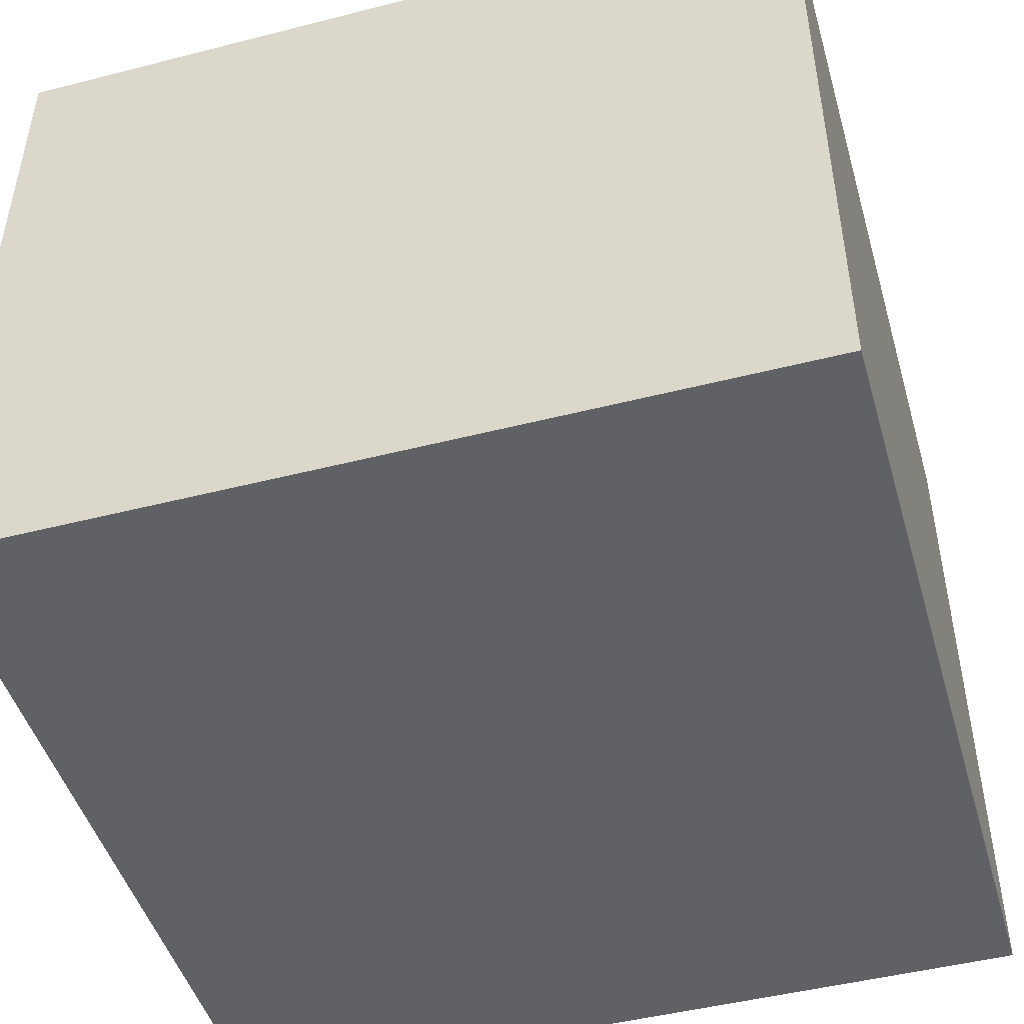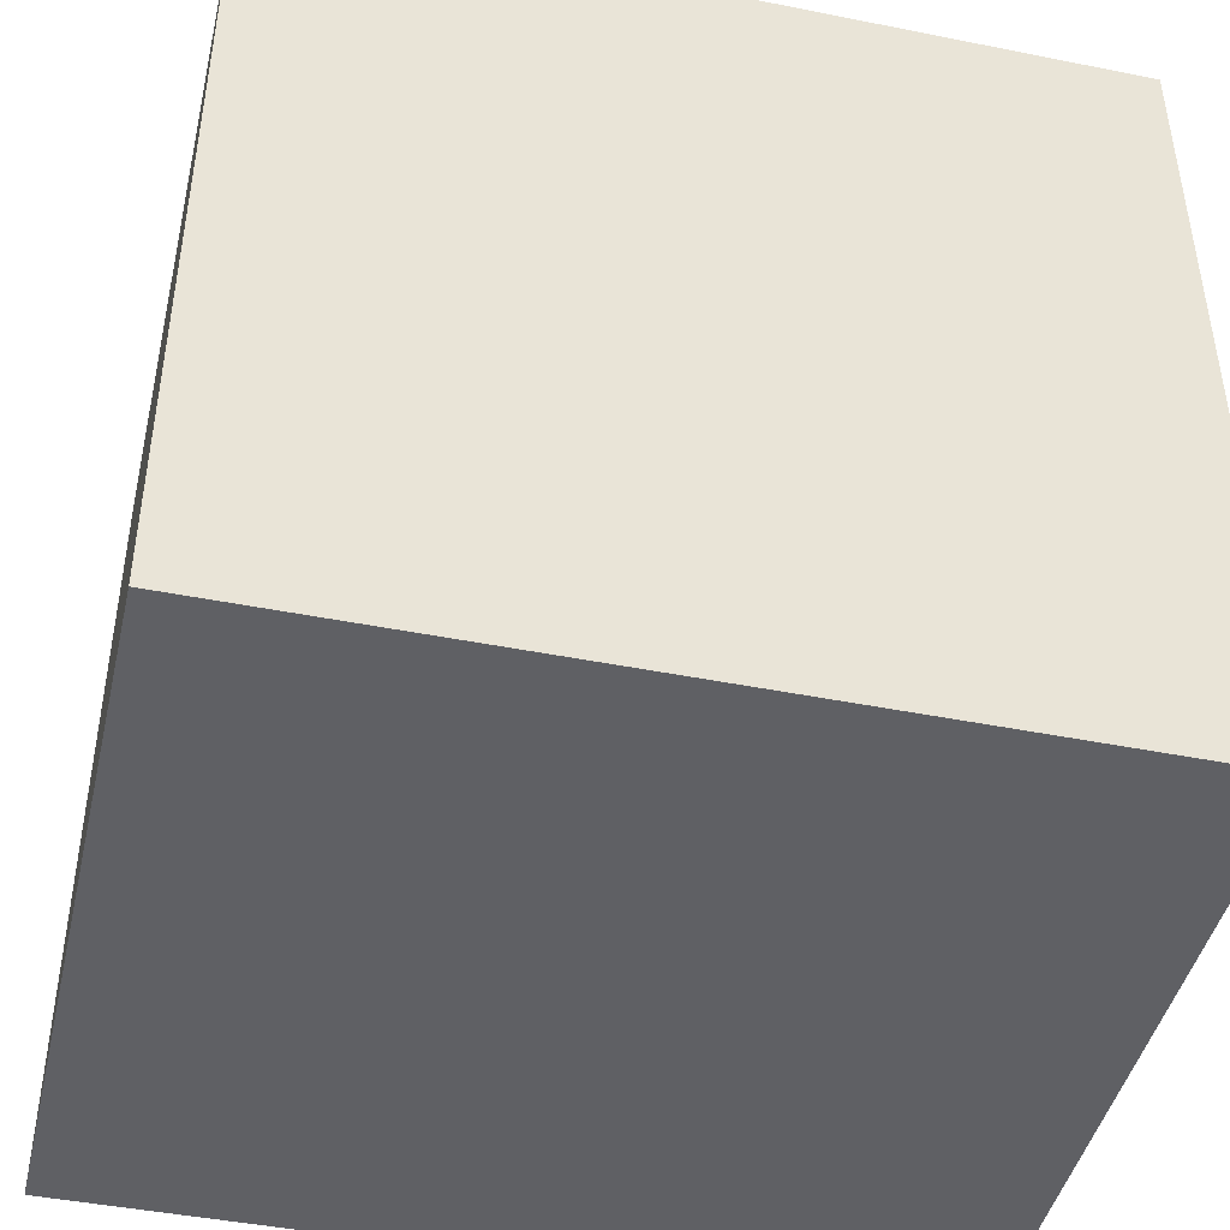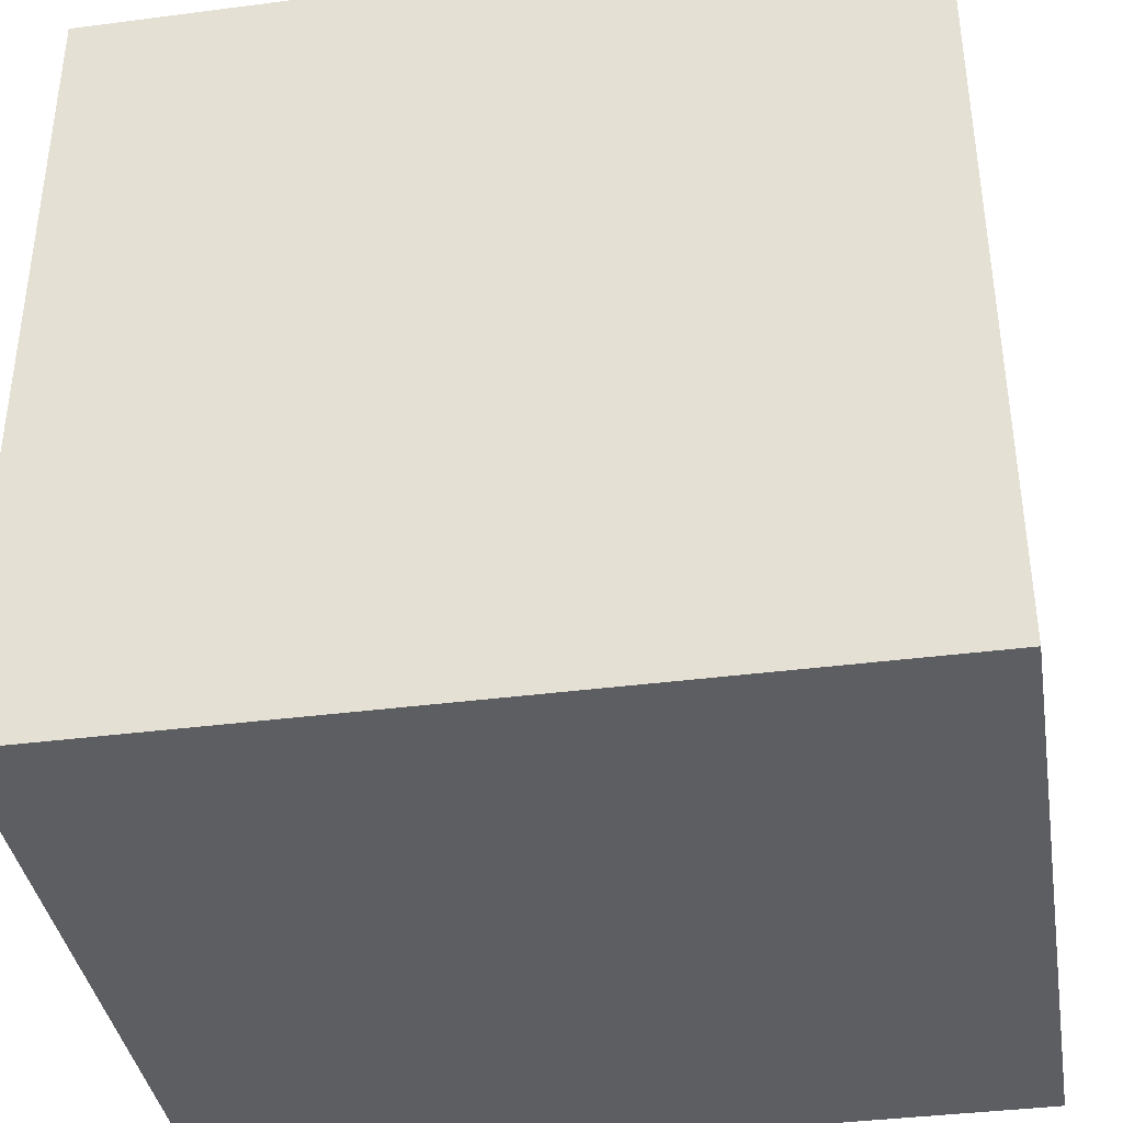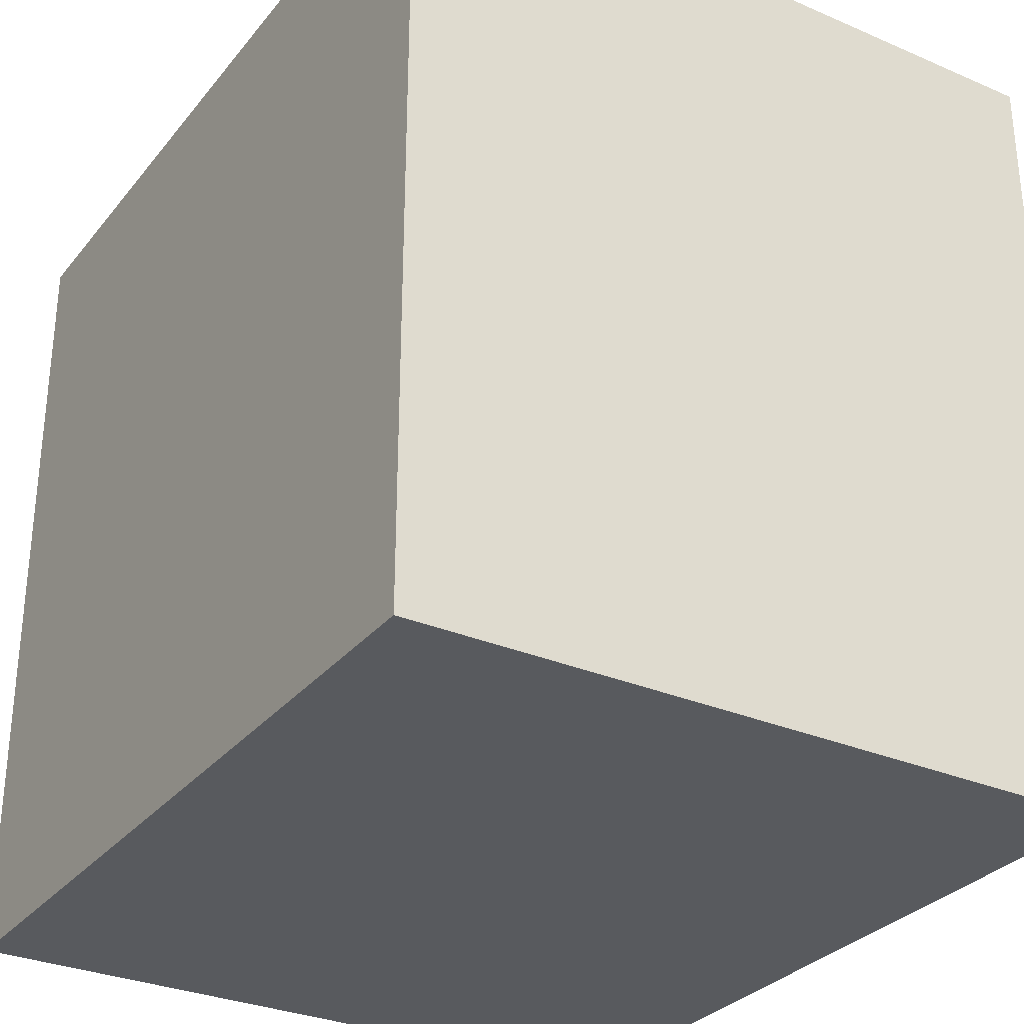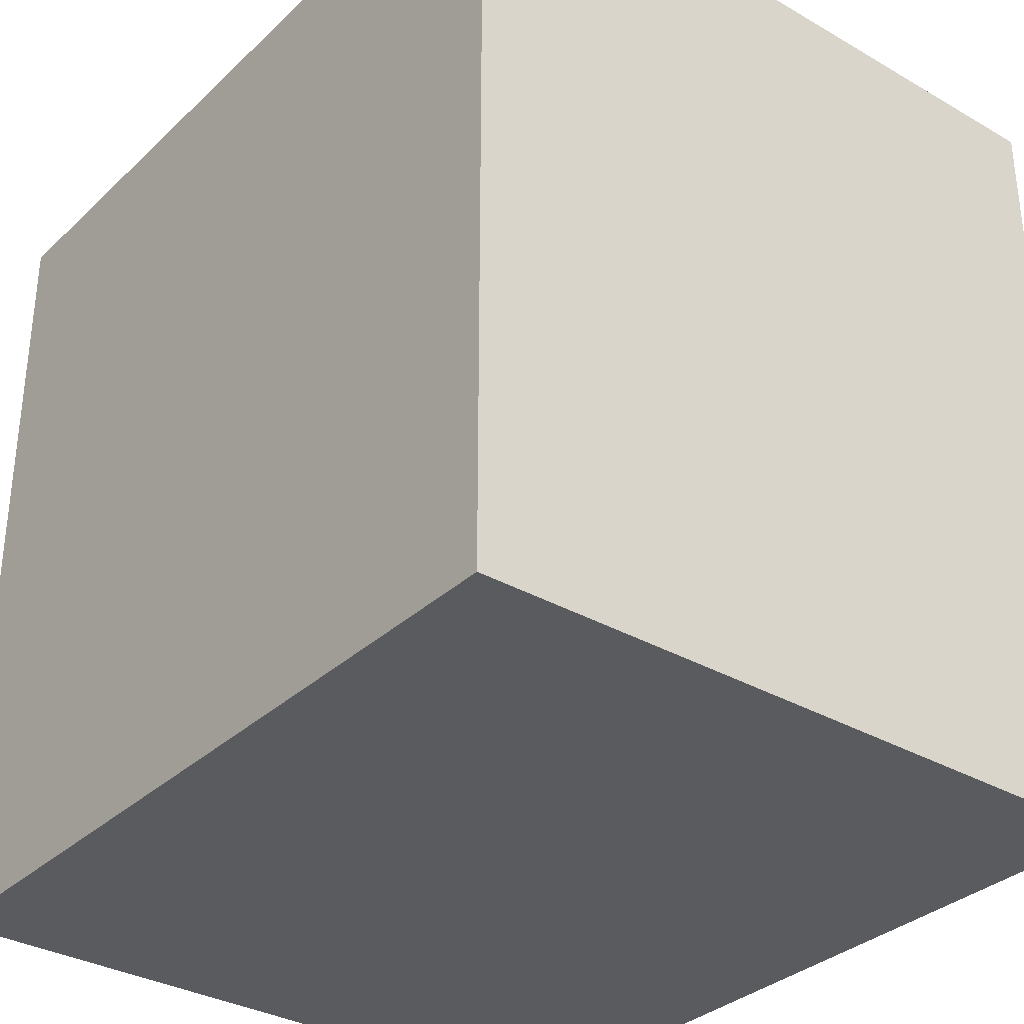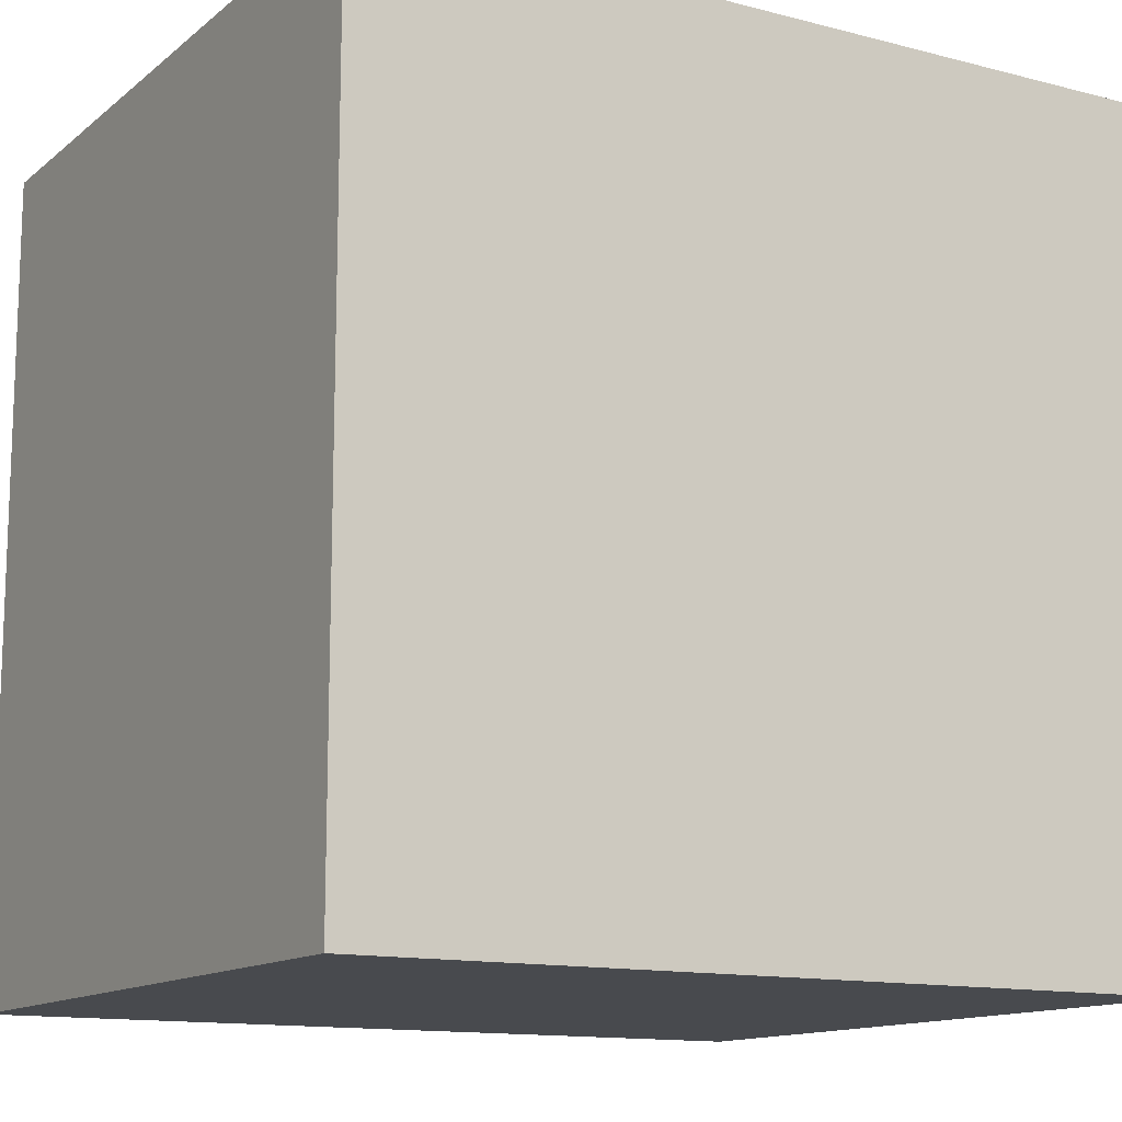
<metadata>
{"format":"obj","ext":"obj","renderer":"f3d","projection":"perspective","resolution":1024,"background":"white","views":[{"elev":-47.3,"azim":16.1,"up":"+Y"},{"elev":-44.6,"azim":-13.1,"up":"+Z"},{"elev":-38.3,"azim":-170.7,"up":"+Z"},{"elev":-30.7,"azim":58.3,"up":"+Z"},{"elev":-33.2,"azim":51.6,"up":"+Z"},{"elev":-13.1,"azim":-30.6,"up":"+Z"}]}
</metadata>
<code>
o
v -1.6 0 1.6
v -1.6 0 -1.6
v -1.6 2.8 1.6
v -1.6 2.8 -1.6
v 1.6 0 1.6
v 1.6 0 -1.6
v 1.6 2.8 1.6
v 1.6 2.8 -1.6
v -1.6 0 1.6
v -1.6 2.8 1.6
v -0.9 0.9 1.6
v -0.9 1 1.6
v -0.7 1.5 1.6
v -0.7 2.2 1.6
v -0.6 1.5 1.6
v -0.6 2.2 1.6
v 0.2 0.6 1.6
v 0.2 0.9 1.6
v 0.3 0.5 1.6
v 0.3 0.6 1.6
v 0.3 0.9 1.6
v 0.4 0.4 1.6
v 0.4 0.5 1.6
v 0.4 0.6 1.6
v 0.6 0.4 1.6
v 0.6 0.5 1.6
v 0.6 0.6 1.6
v 0.7 0.5 1.6
v 0.7 0.6 1.6
v 0.7 0.9 1.6
v 0.7 1.5 1.6
v 0.7 2.2 1.6
v 0.8 0.6 1.6
v 0.8 0.9 1.6
v 0.8 1.5 1.6
v 0.8 2.2 1.6
v 1 0.9 1.6
v 1 1 1.6
v 1.6 0 1.6
v 1.6 2.8 1.6
v -1.6 0 -1.6
v -1.6 2.8 -1.6
v 1.6 0 -1.6
v 1.6 2.8 -1.6
v -1.6 0 1.6
v 1.6 0 1.6
v -1.6 0 -1.6
v 1.6 0 -1.6
v -1.6 2.8 1.6
v 1.6 2.8 1.6
v -1.6 2.8 -1.6
v 1.6 2.8 -1.6
f 3 2 1
f 4 2 3
f 5 6 7
f 7 6 8
f 11 10 9
f 12 10 11
f 13 10 12
f 14 10 13
f 15 13 12
f 15 14 13
f 16 10 14
f 16 14 15
f 17 11 9
f 18 12 11
f 18 11 17
f 19 17 9
f 20 18 17
f 20 17 19
f 21 12 18
f 21 18 20
f 22 19 9
f 23 20 19
f 23 19 22
f 24 21 20
f 24 20 23
f 25 22 9
f 25 23 22
f 26 24 23
f 26 23 25
f 27 21 24
f 27 24 26
f 28 26 25
f 28 27 26
f 29 21 27
f 29 27 28
f 30 12 21
f 30 21 29
f 31 15 12
f 31 16 15
f 32 10 16
f 32 16 31
f 33 30 29
f 33 29 28
f 34 12 30
f 34 30 33
f 35 31 12
f 35 32 31
f 36 10 32
f 36 32 35
f 37 12 34
f 37 34 33
f 38 35 12
f 38 12 37
f 38 36 35
f 39 28 25
f 39 33 28
f 39 38 37
f 39 25 9
f 39 37 33
f 40 10 36
f 40 38 39
f 40 36 38
f 41 42 43
f 43 42 44
f 47 46 45
f 48 46 47
f 49 50 51
f 51 50 52

</code>
